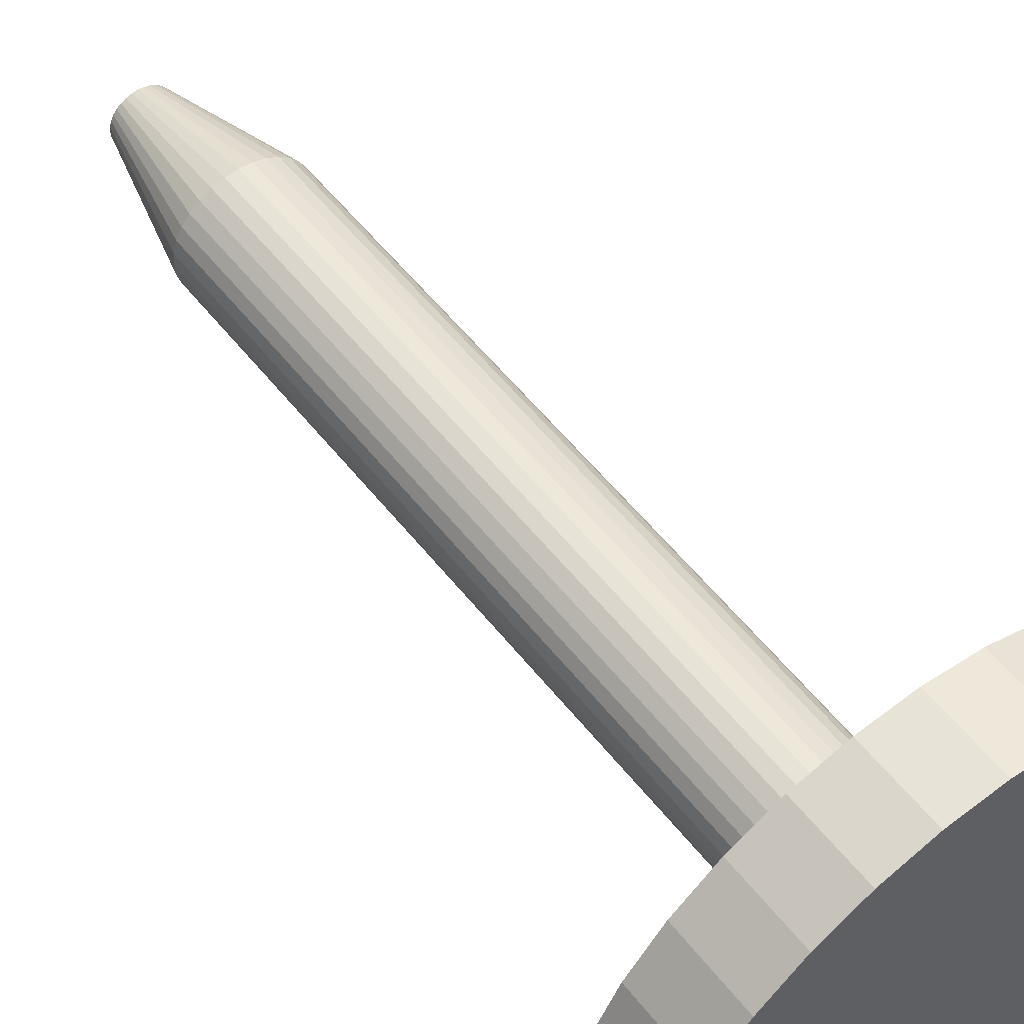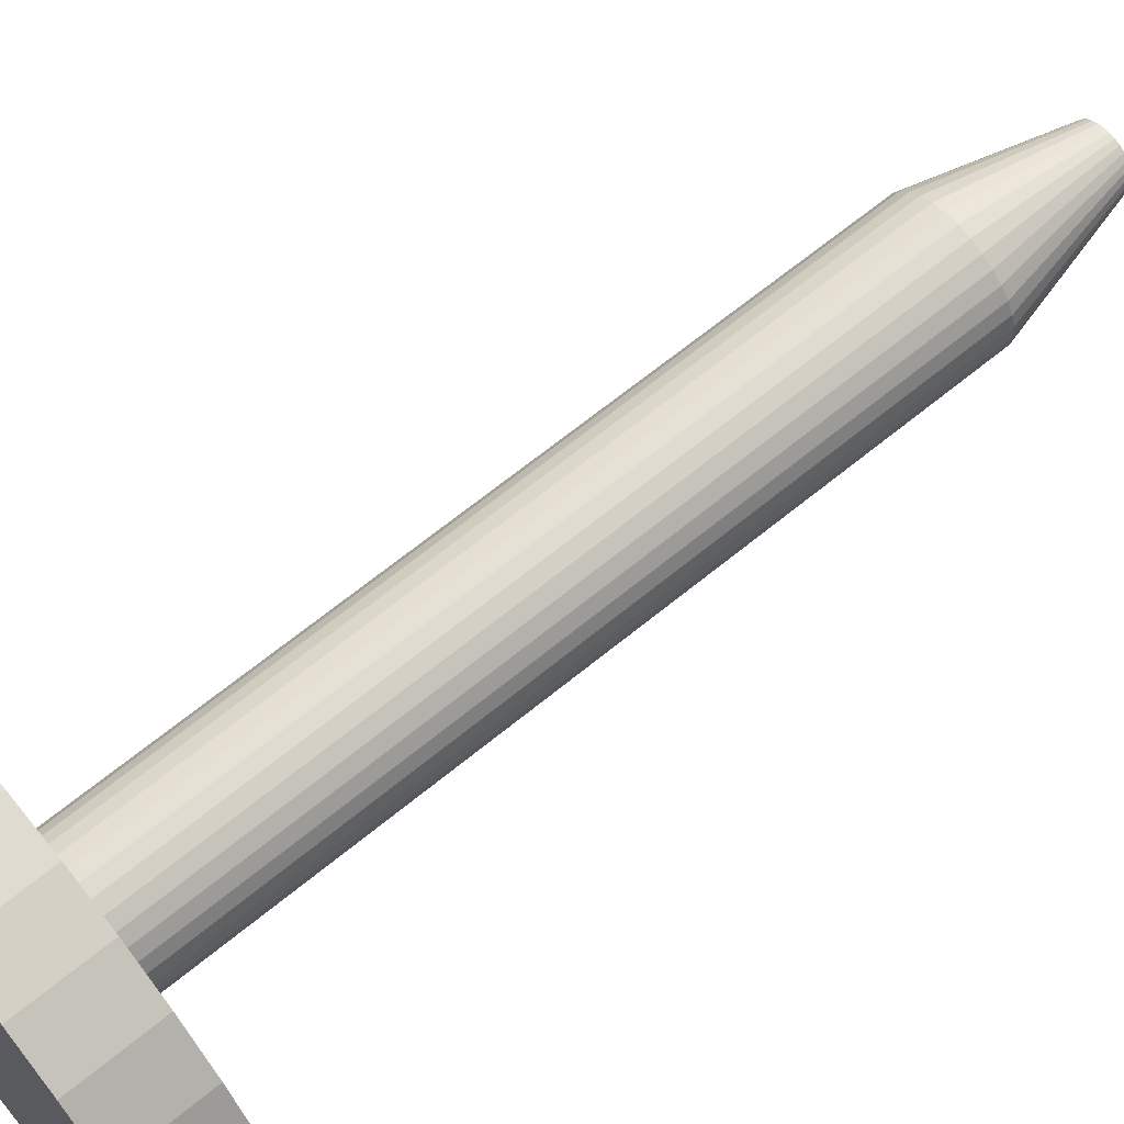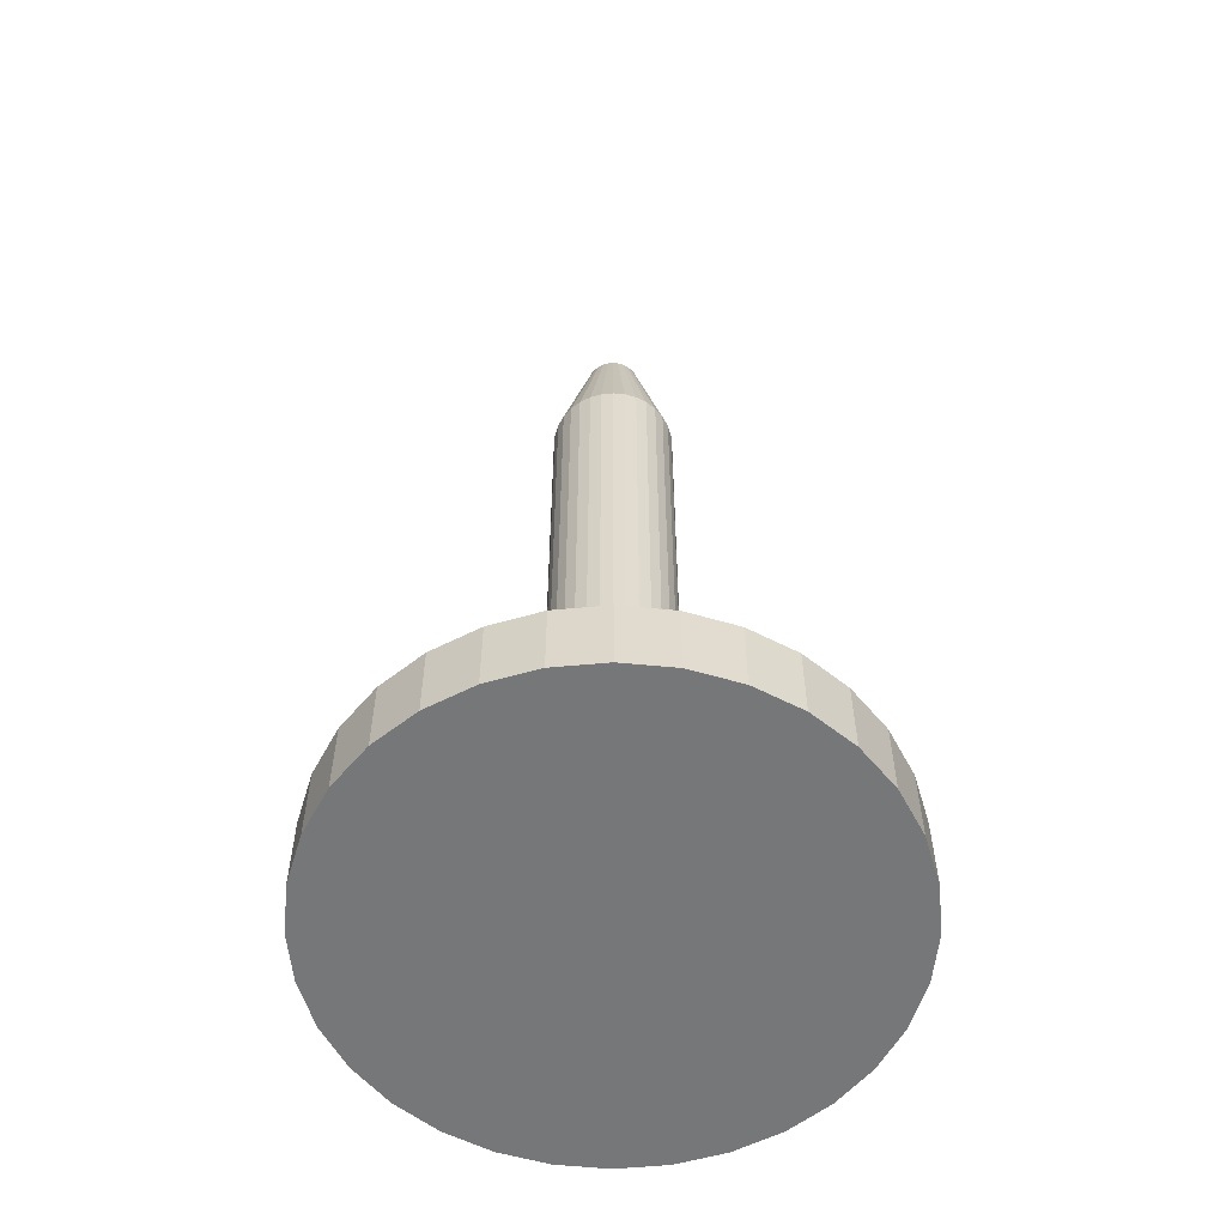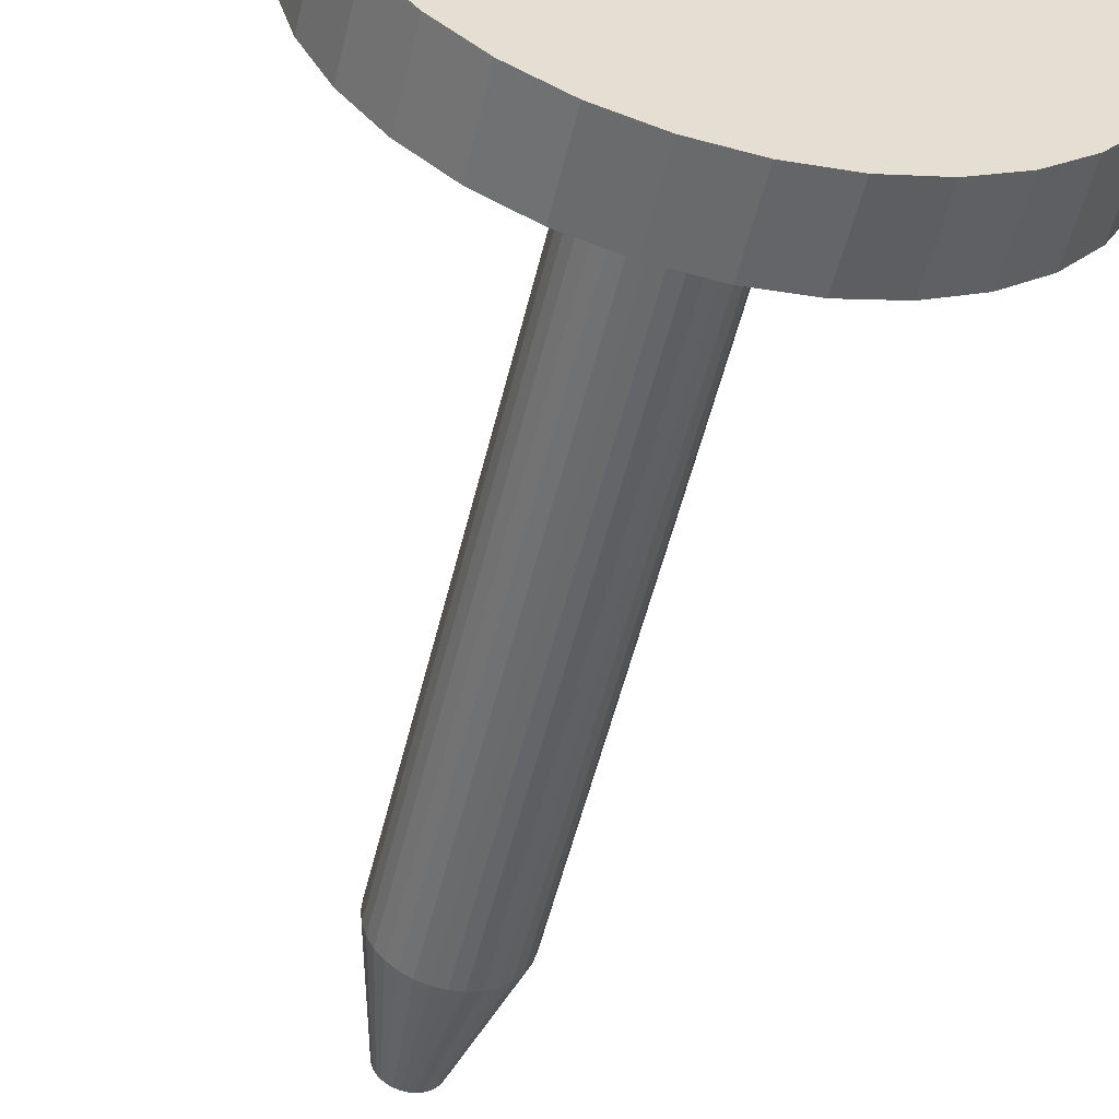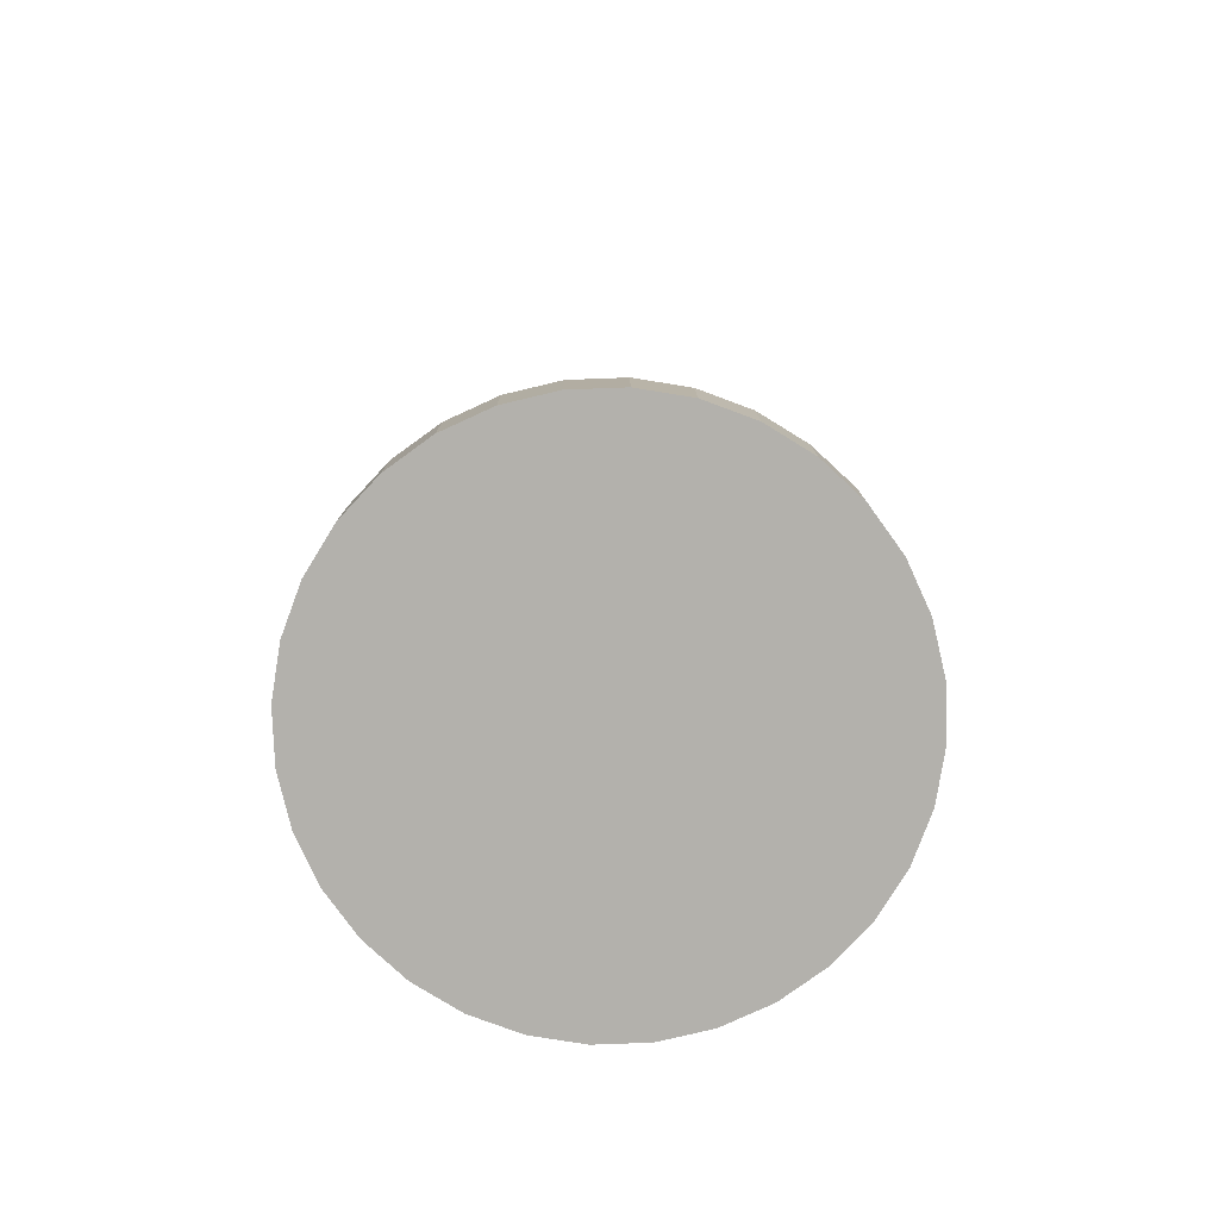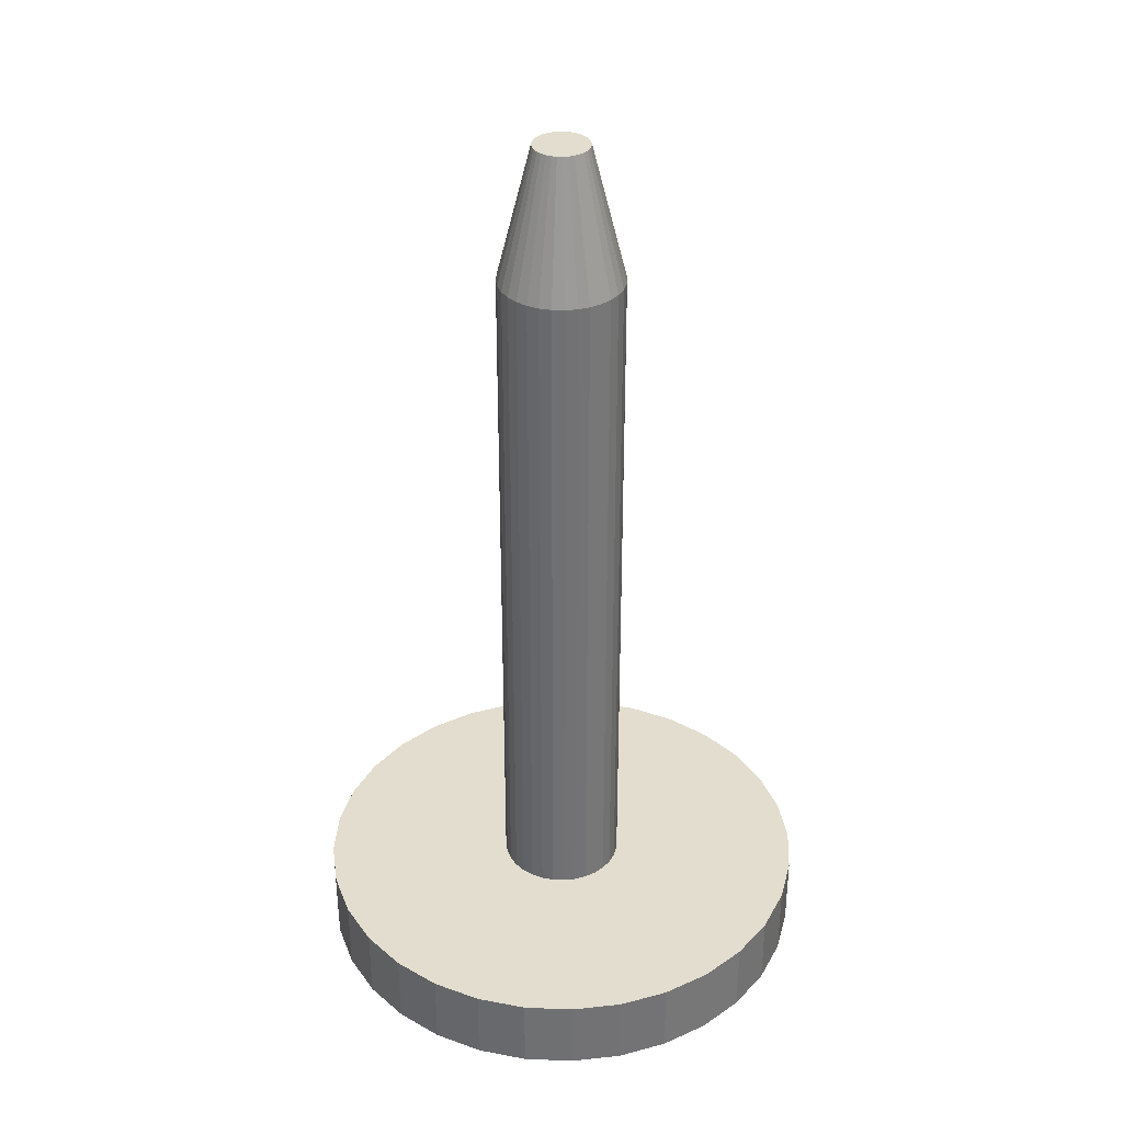
<metadata>
{"format":"obj","ext":"obj","renderer":"f3d","projection":"perspective","resolution":1024,"background":"white","views":[{"elev":54.3,"azim":-37.2,"up":"+Z"},{"elev":66.4,"azim":50.6,"up":"+Z"},{"elev":-57.1,"azim":78.6,"up":"+Y"},{"elev":-52.3,"azim":-13.3,"up":"+Z"},{"elev":-79.1,"azim":154.0,"up":"+Y"},{"elev":34.8,"azim":31.1,"up":"+Y"}]}
</metadata>
<code>
o Cylinder
v 0 -0.06039 -0.4036
v -0 0.06039 -0.09806
v 0.07874 -0.06039 -0.3959
v 0.01913 0.06039 -0.09618
v 0.1545 -0.06039 -0.3729
v 0.03753 0.06039 -0.0906
v 0.2242 -0.06039 -0.3356
v 0.05448 0.06039 -0.08154
v 0.2854 -0.06039 -0.2854
v 0.06934 0.06039 -0.06934
v 0.3356 -0.06039 -0.2242
v 0.08154 0.06039 -0.05448
v 0.3729 -0.06039 -0.1545
v 0.0906 0.06039 -0.03753
v 0.3959 -0.06039 -0.07874
v 0.09618 0.06039 -0.01913
v 0.4036 -0.06039 -0
v 0.09806 0.06039 0
v 0.3959 -0.06039 0.07874
v 0.09618 0.06039 0.01913
v 0.3729 -0.06039 0.1545
v 0.0906 0.06039 0.03753
v 0.3356 -0.06039 0.2242
v 0.08154 0.06039 0.05448
v 0.2854 -0.06039 0.2854
v 0.06934 0.06039 0.06934
v 0.2242 -0.06039 0.3356
v 0.05448 0.06039 0.08154
v 0.1545 -0.06039 0.3729
v 0.03753 0.06039 0.0906
v 0.07874 -0.06039 0.3959
v 0.01913 0.06039 0.09618
v -0 -0.06039 0.4036
v -0 0.06039 0.09806
v -0.07874 -0.06039 0.3959
v -0.01913 0.06039 0.09618
v -0.1545 -0.06039 0.3729
v -0.03753 0.06039 0.0906
v -0.2242 -0.06039 0.3356
v -0.05448 0.06039 0.08154
v -0.2854 -0.06039 0.2854
v -0.06934 0.06039 0.06934
v -0.3356 -0.06039 0.2242
v -0.08154 0.06039 0.05448
v -0.3729 -0.06039 0.1545
v -0.0906 0.06039 0.03753
v -0.3959 -0.06039 0.07874
v -0.09618 0.06039 0.01913
v -0.4036 -0.06039 -0
v -0.09806 0.06039 -0
v -0.3959 -0.06039 -0.07875
v -0.09618 0.06039 -0.01913
v -0.3729 -0.06039 -0.1545
v -0.0906 0.06039 -0.03753
v -0.3356 -0.06039 -0.2242
v -0.08154 0.06039 -0.05448
v -0.2854 -0.06039 -0.2854
v -0.06934 0.06039 -0.06934
v -0.2242 -0.06039 -0.3356
v -0.05448 0.06039 -0.08154
v -0.1545 -0.06039 -0.3729
v -0.03753 0.06039 -0.0906
v -0.07874 -0.06039 -0.3959
v -0.01913 0.06039 -0.09618
v 0.07874 0.06039 -0.3959
v 0 0.06039 -0.4036
v 0.1545 0.06039 -0.3729
v 0.2242 0.06039 -0.3356
v 0.2854 0.06039 -0.2854
v 0.3356 0.06039 -0.2242
v 0.3729 0.06039 -0.1545
v 0.3959 0.06039 -0.07874
v 0.4036 0.06039 -0
v 0.3959 0.06039 0.07874
v 0.3729 0.06039 0.1545
v 0.3356 0.06039 0.2242
v 0.2854 0.06039 0.2854
v 0.2242 0.06039 0.3356
v 0.1545 0.06039 0.3729
v 0.07874 0.06039 0.3959
v -0 0.06039 0.4036
v -0.07874 0.06039 0.3959
v -0.1545 0.06039 0.3729
v -0.2242 0.06039 0.3356
v -0.2854 0.06039 0.2854
v -0.3356 0.06039 0.2242
v -0.3729 0.06039 0.1545
v -0.3959 0.06039 0.07874
v -0.4036 0.06039 -0
v -0.3959 0.06039 -0.07875
v -0.3729 0.06039 -0.1545
v -0.3356 0.06039 -0.2242
v -0.2854 0.06039 -0.2854
v -0.2242 0.06039 -0.3356
v -0.1545 0.06039 -0.3729
v -0.07874 0.06039 -0.3959
v 0.01913 1.021 -0.09618
v -0 1.021 -0.09806
v 0.03753 1.021 -0.0906
v 0.05448 1.021 -0.08154
v 0.06934 1.021 -0.06934
v 0.08154 1.021 -0.05448
v 0.0906 1.021 -0.03753
v 0.09618 1.021 -0.01913
v 0.09806 1.021 0
v 0.09618 1.021 0.01913
v 0.0906 1.021 0.03753
v 0.08154 1.021 0.05448
v 0.06934 1.021 0.06934
v 0.05448 1.021 0.08154
v 0.03753 1.021 0.0906
v 0.01913 1.021 0.09618
v -0 1.021 0.09806
v -0.01913 1.021 0.09618
v -0.03753 1.021 0.0906
v -0.05448 1.021 0.08154
v -0.06934 1.021 0.06934
v -0.08154 1.021 0.05448
v -0.0906 1.021 0.03753
v -0.09618 1.021 0.01913
v -0.09806 1.021 -0
v -0.09618 1.021 -0.01913
v -0.0906 1.021 -0.03753
v -0.08154 1.021 -0.05448
v -0.06934 1.021 -0.06934
v -0.05448 1.021 -0.08154
v -0.03753 1.021 -0.0906
v -0.01913 1.021 -0.09618
v 0.008522 1.394 -0.04285
v 0.01913 1.178 -0.09618
v -0 1.178 -0.09806
v -0 1.394 -0.04368
v 0.01672 1.394 -0.04036
v 0.03753 1.178 -0.0906
v 0.02427 1.394 -0.03632
v 0.05448 1.178 -0.08154
v 0.03089 1.394 -0.03089
v 0.06934 1.178 -0.06934
v 0.03632 1.394 -0.02427
v 0.08154 1.178 -0.05448
v 0.04036 1.394 -0.01672
v 0.0906 1.178 -0.03753
v 0.04285 1.394 -0.008522
v 0.09618 1.178 -0.01913
v 0.04368 1.394 0
v 0.09806 1.178 0
v 0.04285 1.394 0.008522
v 0.09618 1.178 0.01913
v 0.04036 1.394 0.01672
v 0.0906 1.178 0.03753
v 0.03632 1.394 0.02427
v 0.08154 1.178 0.05448
v 0.03089 1.394 0.03089
v 0.06934 1.178 0.06934
v 0.02427 1.394 0.03632
v 0.05448 1.178 0.08154
v 0.01672 1.394 0.04036
v 0.03753 1.178 0.0906
v 0.008522 1.394 0.04285
v 0.01913 1.178 0.09618
v 0 1.394 0.04368
v 0 1.178 0.09806
v -0.008522 1.394 0.04285
v -0.01913 1.178 0.09618
v -0.01672 1.394 0.04036
v -0.03753 1.178 0.0906
v -0.02427 1.394 0.03632
v -0.05448 1.178 0.08154
v -0.03089 1.394 0.03089
v -0.06934 1.178 0.06934
v -0.03632 1.394 0.02427
v -0.08154 1.178 0.05448
v -0.04036 1.394 0.01672
v -0.0906 1.178 0.03753
v -0.04285 1.394 0.008522
v -0.09618 1.178 0.01913
v -0.04368 1.394 -0
v -0.09806 1.178 -0
v -0.04285 1.394 -0.008522
v -0.09618 1.178 -0.01913
v -0.04036 1.394 -0.01672
v -0.0906 1.178 -0.03753
v -0.03632 1.394 -0.02427
v -0.08154 1.178 -0.05448
v -0.03089 1.394 -0.03089
v -0.06934 1.178 -0.06934
v -0.02427 1.394 -0.03632
v -0.05448 1.178 -0.08154
v -0.01672 1.394 -0.04036
v -0.03753 1.178 -0.0906
v -0.008522 1.394 -0.04285
v -0.01913 1.178 -0.09618
f 1 66 65 3
f 3 65 67 5
f 5 67 68 7
f 7 68 69 9
f 9 69 70 11
f 11 70 71 13
f 13 71 72 15
f 15 72 73 17
f 17 73 74 19
f 19 74 75 21
f 21 75 76 23
f 23 76 77 25
f 25 77 78 27
f 27 78 79 29
f 29 79 80 31
f 31 80 81 33
f 33 81 82 35
f 35 82 83 37
f 37 83 84 39
f 39 84 85 41
f 41 85 86 43
f 43 86 87 45
f 45 87 88 47
f 47 88 89 49
f 49 89 90 51
f 51 90 91 53
f 53 91 92 55
f 55 92 93 57
f 57 93 94 59
f 59 94 95 61
f 52 50 121 122
f 61 95 96 63
f 63 96 66 1
f 1 3 5 7 9 11 13 15 17 19 21 23 25 27 29 31 33 35 37 39 41 43 45 47 49 51 53 55 57 59 61 63
f 2 4 65 66
f 4 6 67 65
f 6 8 68 67
f 8 10 69 68
f 10 12 70 69
f 12 14 71 70
f 14 16 72 71
f 16 18 73 72
f 18 20 74 73
f 20 22 75 74
f 22 24 76 75
f 24 26 77 76
f 26 28 78 77
f 28 30 79 78
f 30 32 80 79
f 32 34 81 80
f 34 36 82 81
f 36 38 83 82
f 38 40 84 83
f 40 42 85 84
f 42 44 86 85
f 44 46 87 86
f 46 48 88 87
f 48 50 89 88
f 50 52 90 89
f 52 54 91 90
f 54 56 92 91
f 56 58 93 92
f 58 60 94 93
f 60 62 95 94
f 62 64 96 95
f 64 2 66 96
f 98 128 192 131
f 26 24 108 109
f 54 52 122 123
f 28 26 109 110
f 56 54 123 124
f 30 28 110 111
f 4 2 98 97
f 58 56 124 125
f 32 30 111 112
f 6 4 97 99
f 60 58 125 126
f 34 32 112 113
f 8 6 99 100
f 62 60 126 127
f 36 34 113 114
f 10 8 100 101
f 64 62 127 128
f 38 36 114 115
f 12 10 101 102
f 2 64 128 98
f 40 38 115 116
f 14 12 102 103
f 42 40 116 117
f 16 14 103 104
f 44 42 117 118
f 18 16 104 105
f 46 44 118 119
f 20 18 105 106
f 48 46 119 120
f 22 20 106 107
f 50 48 120 121
f 24 22 107 108
f 99 97 130 134
f 126 125 186 188
f 113 112 160 162
f 97 98 131 130
f 127 126 188 190
f 114 113 162 164
f 101 100 136 138
f 128 127 190 192
f 115 114 164 166
f 102 101 138 140
f 116 115 166 168
f 103 102 140 142
f 100 99 134 136
f 117 116 168 170
f 104 103 142 144
f 118 117 170 172
f 105 104 144 146
f 119 118 172 174
f 106 105 146 148
f 120 119 174 176
f 107 106 148 150
f 121 120 176 178
f 108 107 150 152
f 122 121 178 180
f 109 108 152 154
f 123 122 180 182
f 110 109 154 156
f 124 123 182 184
f 111 110 156 158
f 125 124 184 186
f 112 111 158 160
f 130 131 132 129
f 134 130 129 133
f 136 134 133 135
f 138 136 135 137
f 140 138 137 139
f 142 140 139 141
f 144 142 141 143
f 146 144 143 145
f 148 146 145 147
f 150 148 147 149
f 152 150 149 151
f 154 152 151 153
f 156 154 153 155
f 158 156 155 157
f 160 158 157 159
f 162 160 159 161
f 164 162 161 163
f 166 164 163 165
f 168 166 165 167
f 170 168 167 169
f 172 170 169 171
f 174 172 171 173
f 176 174 173 175
f 178 176 175 177
f 180 178 177 179
f 182 180 179 181
f 184 182 181 183
f 186 184 183 185
f 188 186 185 187
f 190 188 187 189
f 192 190 189 191
f 131 192 191 132
f 129 132 191 189 187 185 183 181 179 177 175 173 171 169 167 165 163 161 159 157 155 153 151 149 147 145 143 141 139 137 135 133

</code>
